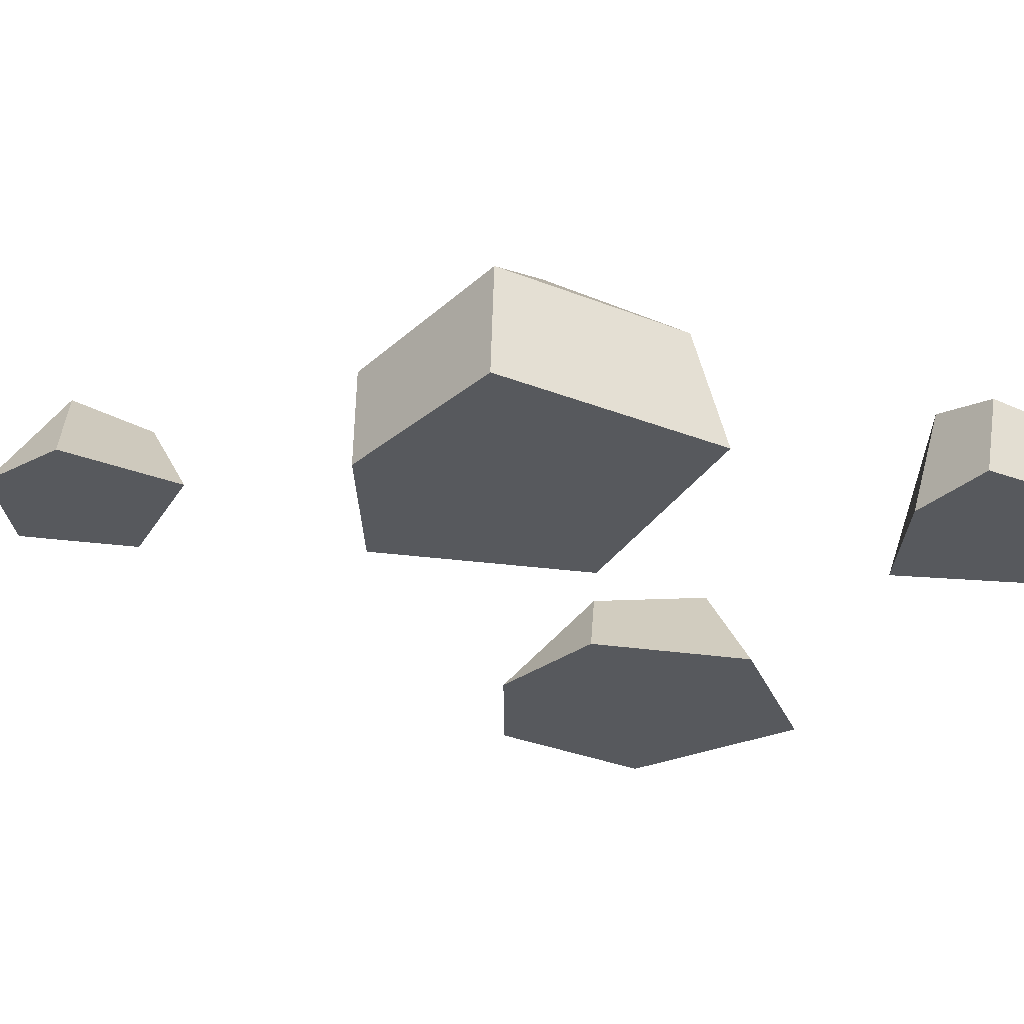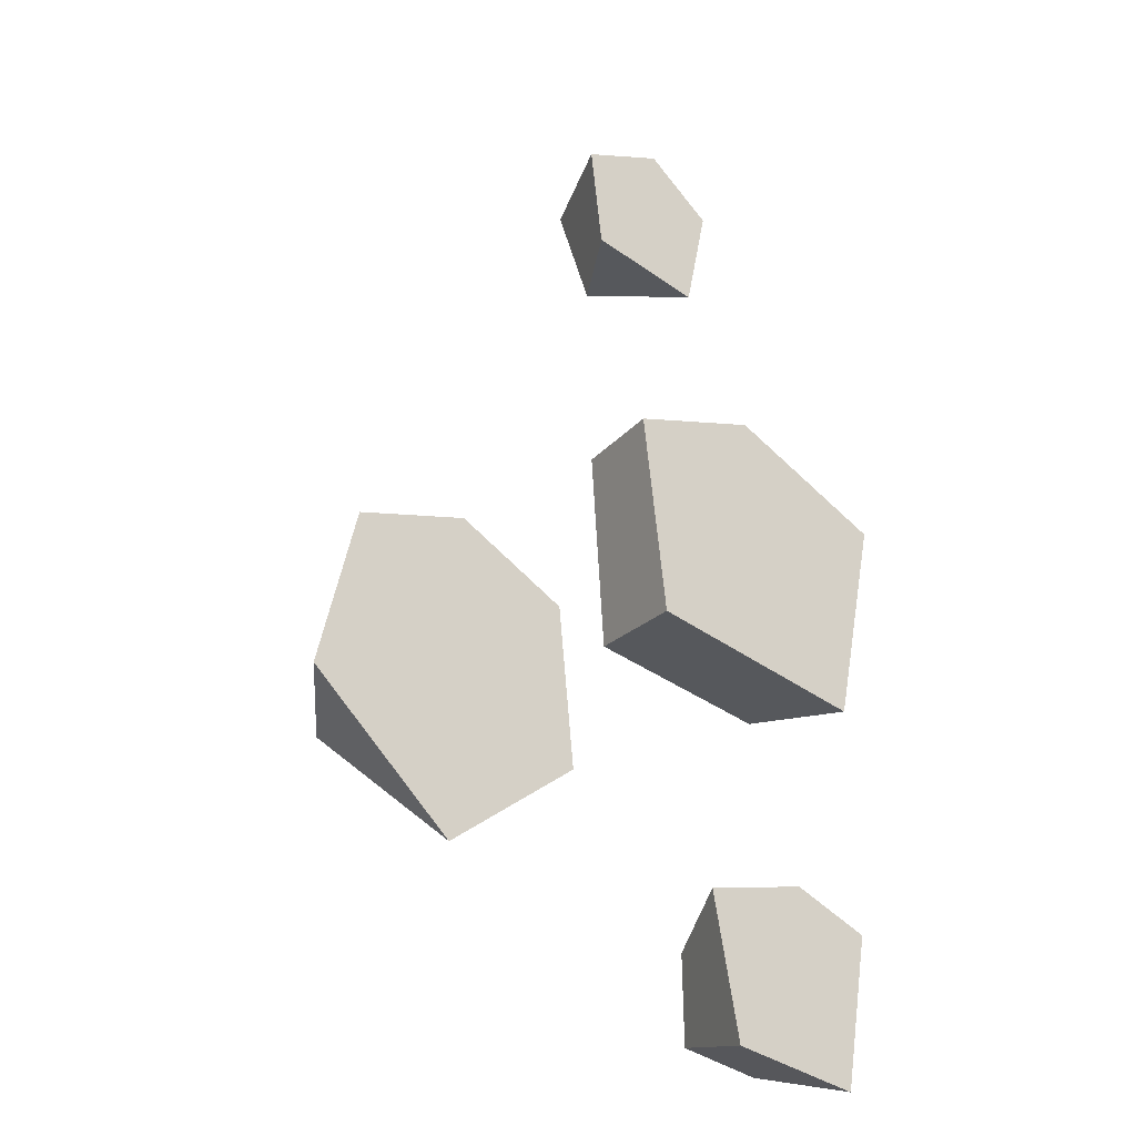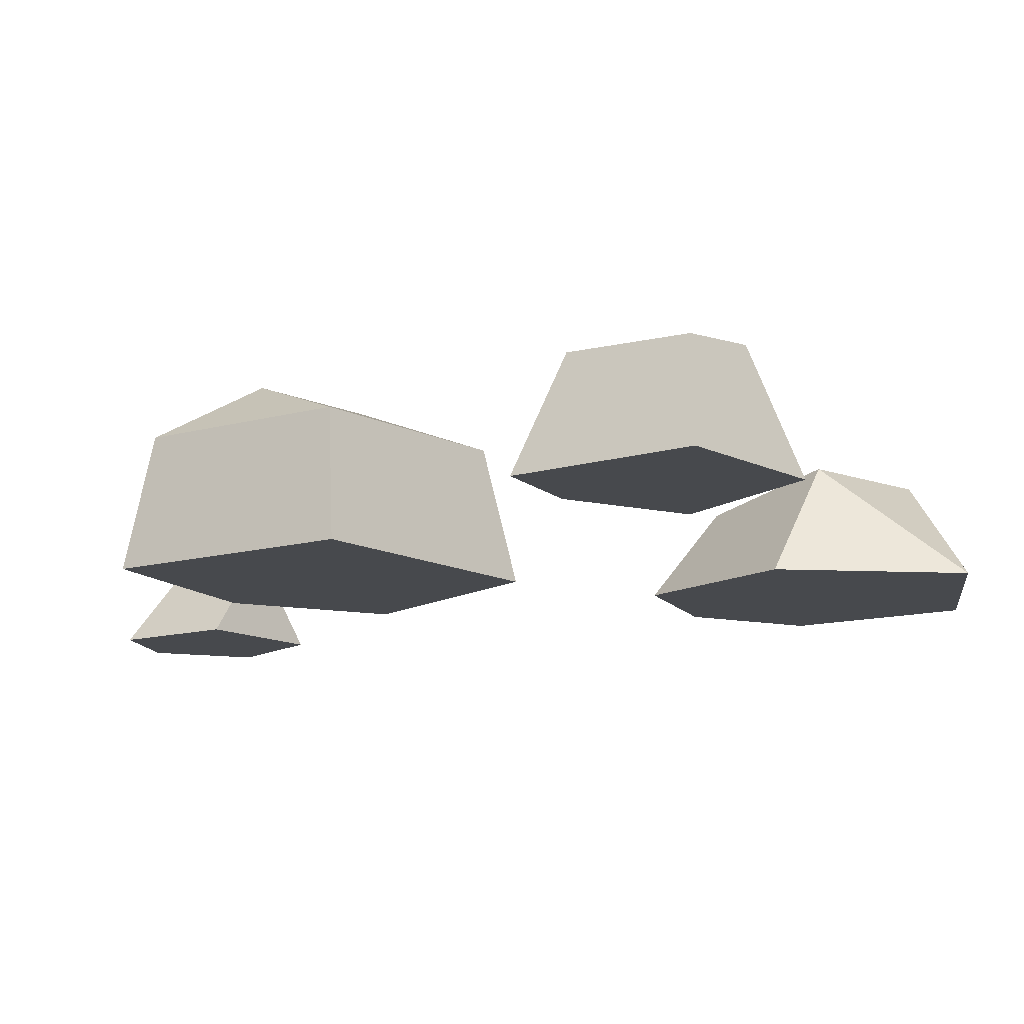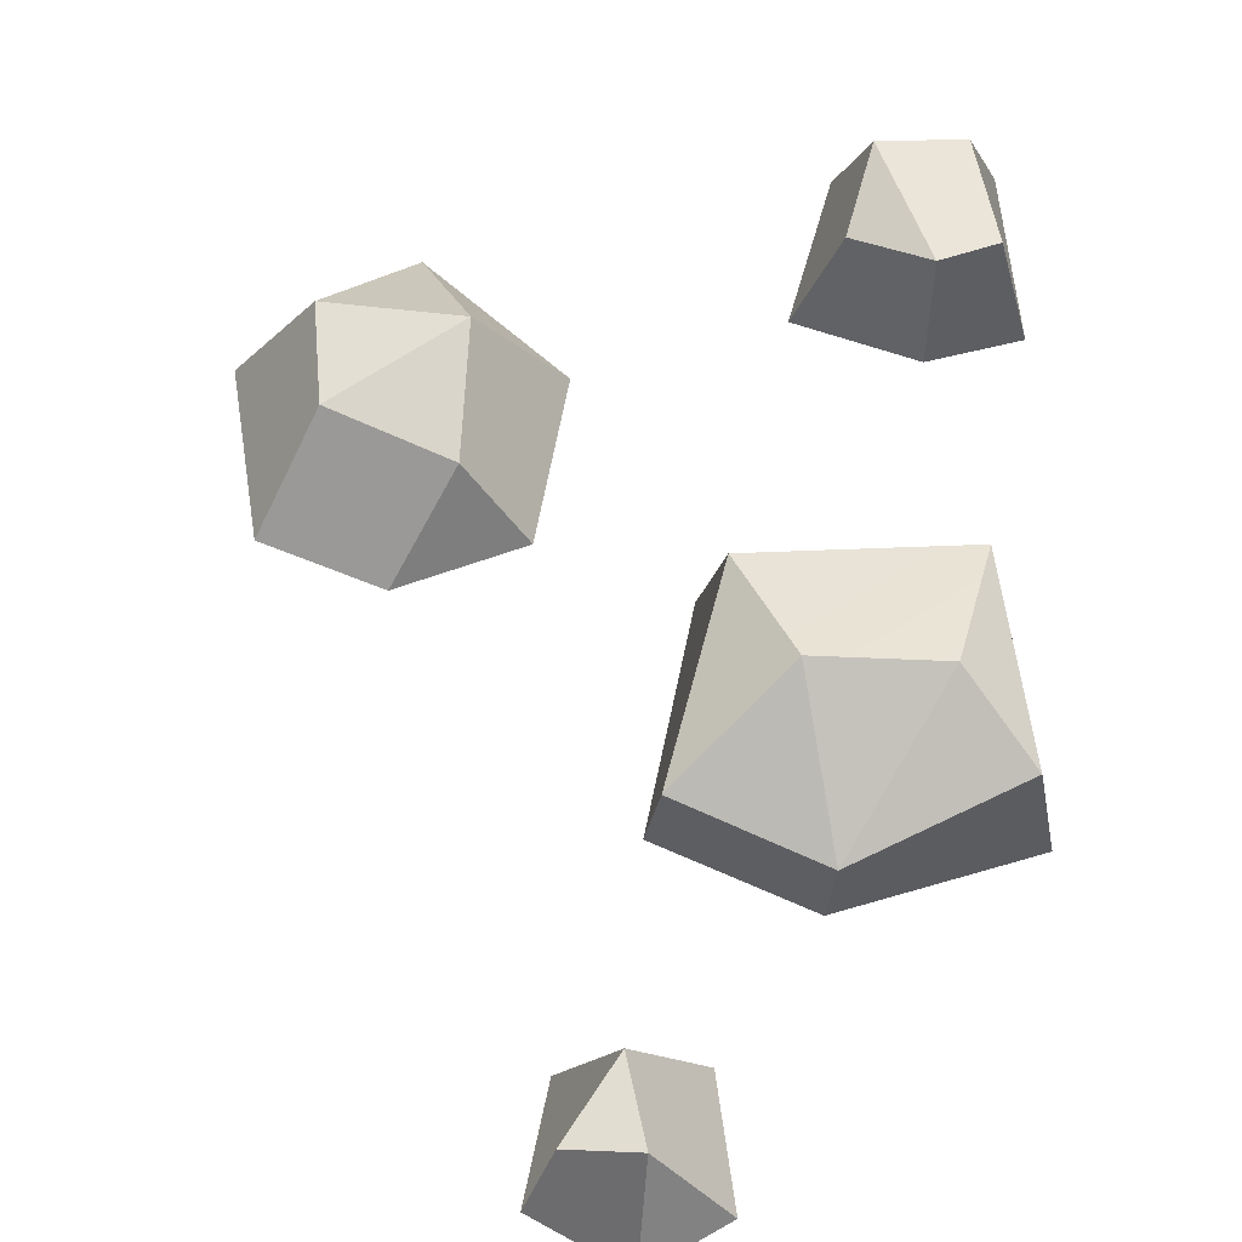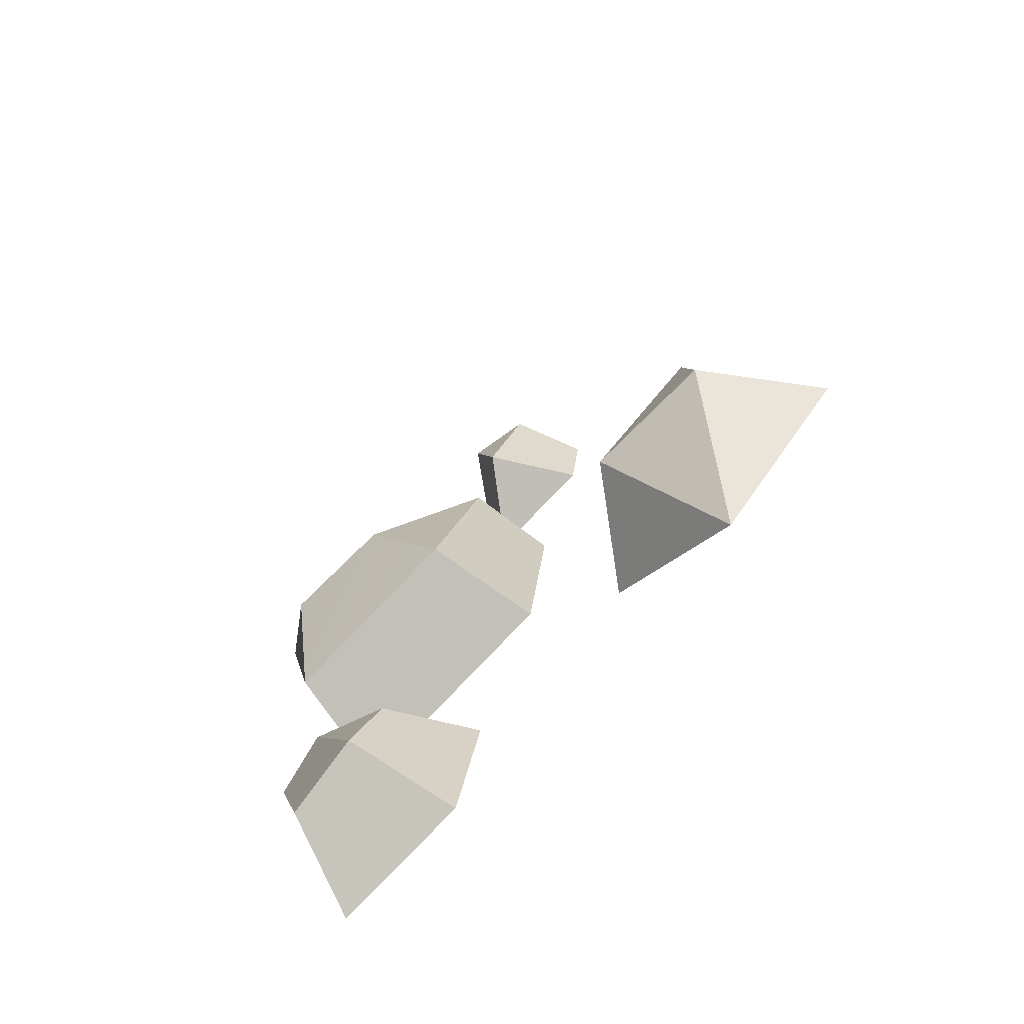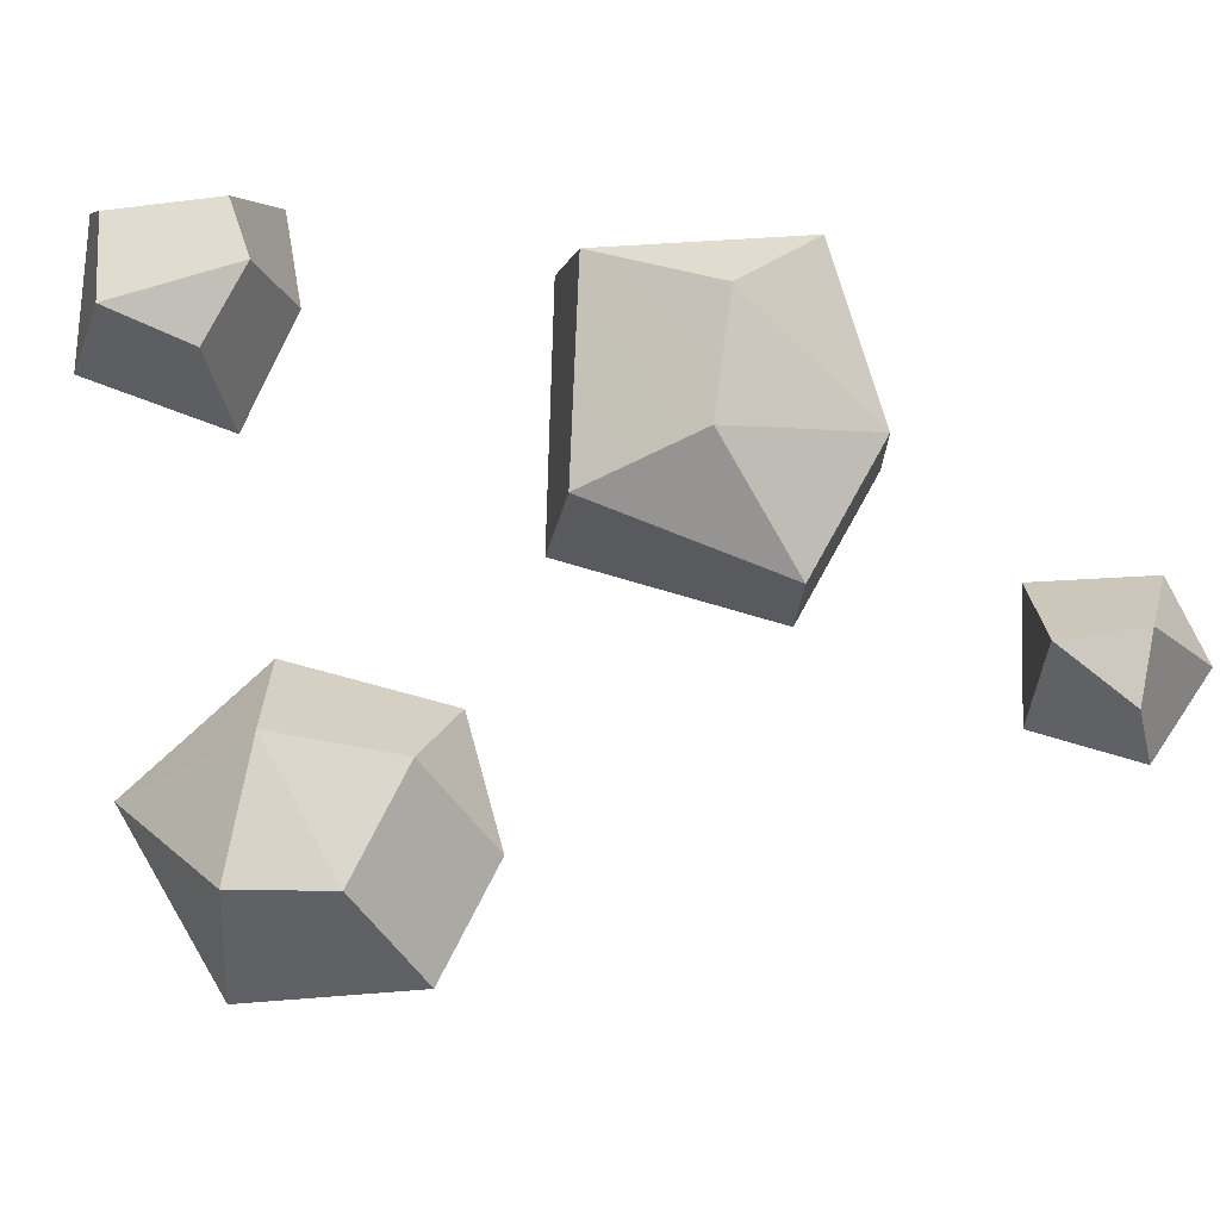
<metadata>
{"format":"obj","ext":"obj","renderer":"f3d","projection":"perspective","resolution":1024,"background":"white","views":[{"elev":-29.6,"azim":71.9,"up":"+Y"},{"elev":-29.4,"azim":-40.1,"up":"+Z"},{"elev":-12.3,"azim":136.3,"up":"+Y"},{"elev":63.2,"azim":4.6,"up":"+Y"},{"elev":-75.5,"azim":-134.7,"up":"+Z"},{"elev":76.6,"azim":-80.8,"up":"+Y"}]}
</metadata>
<code>
g SM_Env_Pebbles_01
v 0.1636 0.06943 -0.3741
v 0.1824 0.08812 -0.4632
v 0.2408 0.08812 -0.3437
v -0.2024 -0.03621 -0.05684
v -0.1464 0.0475 -0.1381
v -0.08432 -0.03621 -0.1111
v -0.282 0.07362 -0.2705
v -0.21 -0.03621 -0.3889
v -0.1486 0.07326 -0.2659
v -0.3619 -0.03621 -0.2626
v -0.21 -0.03621 -0.3889
v -0.282 0.07362 -0.2705
v -0.2665 0.06703 -0.1735
v -0.1486 0.07326 -0.2659
v -0.1464 0.0475 -0.1381
v -0.282 0.07362 -0.2705
v -0.1486 0.07326 -0.2659
v -0.2665 0.06703 -0.1735
v -0.21 -0.03621 -0.3889
v -0.06701 -0.03621 -0.2779
v -0.1486 0.07326 -0.2659
v 0.1855 0.05934 0.2067
v 0.2673 0.1384 0.05787
v 0.3381 0.09077 0.1265
v 0.04442 0.06426 0.1559
v 0.1453 0.1362 0.06132
v 0.1855 0.05934 0.2067
v 0.3381 0.09077 0.1265
v 0.2673 0.1384 0.05787
v 0.2933 0.09077 -0.07303
v 0.0829 0.09077 -0.04766
v 0.1453 0.1362 0.06132
v 0.04442 0.06426 0.1559
v 0.1855 0.05934 0.2067
v 0.1453 0.1362 0.06132
v 0.2673 0.1384 0.05787
v 0.05315 -0.03575 0.5111
v 0.05594 0.06071 0.4432
v 0.1267 -0.03575 0.4603
v -0.026 -0.03575 0.3585
v 0.1008 -0.03575 0.3416
v 0.0317 0.05577 0.3622
v 0.0317 0.05577 0.3622
v 0.05594 0.06071 0.4432
v -0.01291 0.04924 0.4424
v 0.3103 -0.03519 -0.09941
v 0.05758 -0.03519 -0.06574
v 0.03046 -0.03519 0.1534
v 0.2408 0.08812 -0.3437
v 0.2972 0.07777 -0.3739
v 0.329 -0.02332 -0.3421
v 0.2407 -0.02332 -0.3118
v 0.1824 0.08812 -0.4632
v 0.2662 0.07777 -0.4792
v 0.2972 0.07777 -0.3739
v 0.2408 0.08812 -0.3437
v 0.1824 0.08812 -0.4632
v 0.1505 -0.02332 -0.4951
v 0.2981 -0.02332 -0.5111
v 0.2662 0.07777 -0.4792
v 0.329 -0.02332 -0.3421
v 0.2972 0.07777 -0.3739
v 0.2662 0.07777 -0.4792
v 0.2981 -0.02332 -0.5111
v 0.1505 -0.02332 -0.4951
v 0.1824 0.08812 -0.4632
v 0.1636 0.06943 -0.3741
v 0.1203 -0.02332 -0.3438
v 0.1203 -0.02332 -0.3438
v 0.1636 0.06943 -0.3741
v 0.2408 0.08812 -0.3437
v 0.2407 -0.02332 -0.3118
v -0.06701 -0.03621 -0.2779
v -0.08432 -0.03621 -0.1111
v -0.1464 0.0475 -0.1381
v -0.1486 0.07326 -0.2659
v -0.282 0.07362 -0.2705
v -0.2665 0.06703 -0.1735
v -0.3218 -0.03621 -0.09579
v -0.3619 -0.03621 -0.2626
v -0.2024 -0.03621 -0.05684
v -0.3218 -0.03621 -0.09579
v -0.2665 0.06703 -0.1735
v -0.1464 0.0475 -0.1381
v 0.1453 0.1362 0.06132
v 0.2933 0.09077 -0.07303
v 0.2673 0.1384 0.05787
v 0.0829 0.09077 -0.04766
v 0.3381 0.09077 0.1265
v 0.3619 -0.03519 0.1373
v 0.1805 -0.03519 0.2077
v 0.1855 0.05934 0.2067
v 0.0829 0.09077 -0.04766
v 0.05758 -0.03519 -0.06574
v 0.3103 -0.03519 -0.09941
v 0.2933 0.09077 -0.07303
v 0.2933 0.09077 -0.07303
v 0.3103 -0.03519 -0.09941
v 0.3619 -0.03519 0.1373
v 0.3381 0.09077 0.1265
v 0.04442 0.06426 0.1559
v 0.03046 -0.03519 0.1534
v 0.05758 -0.03519 -0.06574
v 0.0829 0.09077 -0.04766
v 0.1855 0.05934 0.2067
v 0.1805 -0.03519 0.2077
v 0.03046 -0.03519 0.1534
v 0.04442 0.06426 0.1559
v -0.03961 -0.03575 0.4684
v -0.01291 0.04924 0.4424
v 0.05594 0.06071 0.4432
v 0.05315 -0.03575 0.5111
v -0.026 -0.03575 0.3585
v 0.0317 0.05577 0.3622
v -0.01291 0.04924 0.4424
v -0.03961 -0.03575 0.4684
v 0.0317 0.05577 0.3622
v 0.1008 -0.03575 0.3416
v 0.1267 -0.03575 0.4603
v 0.05594 0.06071 0.4432
v 0.2407 -0.02332 -0.3118
v 0.329 -0.02332 -0.3421
v 0.2981 -0.02332 -0.5111
v 0.1505 -0.02332 -0.4951
v 0.1203 -0.02332 -0.3438
v -0.21 -0.03621 -0.3889
v -0.3619 -0.03621 -0.2626
v -0.3218 -0.03621 -0.09579
v -0.06701 -0.03621 -0.2779
v -0.08432 -0.03621 -0.1111
v -0.2024 -0.03621 -0.05684
v -0.03961 -0.03575 0.4684
v 0.1008 -0.03575 0.3416
v -0.026 -0.03575 0.3585
v 0.1267 -0.03575 0.4603
v 0.05315 -0.03575 0.5111
v 0.1805 -0.03519 0.2077
v 0.3619 -0.03519 0.1373
v 0.3103 -0.03519 -0.09941
v 0.03046 -0.03519 0.1534
g SM_Env_Pebbles_01_0
f 3 2 1
f 6 5 4
f 9 8 7
f 12 11 10
f 15 14 13
f 18 17 16
f 21 20 19
f 24 23 22
f 27 26 25
f 30 29 28
f 33 32 31
f 36 35 34
f 39 38 37
f 42 41 40
f 45 44 43
f 48 47 46
f 51 50 49
f 52 51 49
f 55 54 53
f 56 55 53
f 59 58 57
f 60 59 57
f 63 62 61
f 64 63 61
f 67 66 65
f 68 67 65
f 71 70 69
f 72 71 69
f 75 74 73
f 76 75 73
f 79 78 77
f 80 79 77
f 83 82 81
f 84 83 81
f 87 86 85
f 86 88 85
f 91 90 89
f 92 91 89
f 95 94 93
f 96 95 93
f 99 98 97
f 100 99 97
f 103 102 101
f 104 103 101
f 107 106 105
f 108 107 105
f 111 110 109
f 112 111 109
f 115 114 113
f 116 115 113
f 119 118 117
f 120 119 117
f 123 122 121
f 124 123 121
f 125 124 121
f 128 127 126
f 129 128 126
f 129 130 128
f 130 131 128
f 134 133 132
f 133 135 132
f 135 136 132
f 139 138 137
f 140 139 137

</code>
